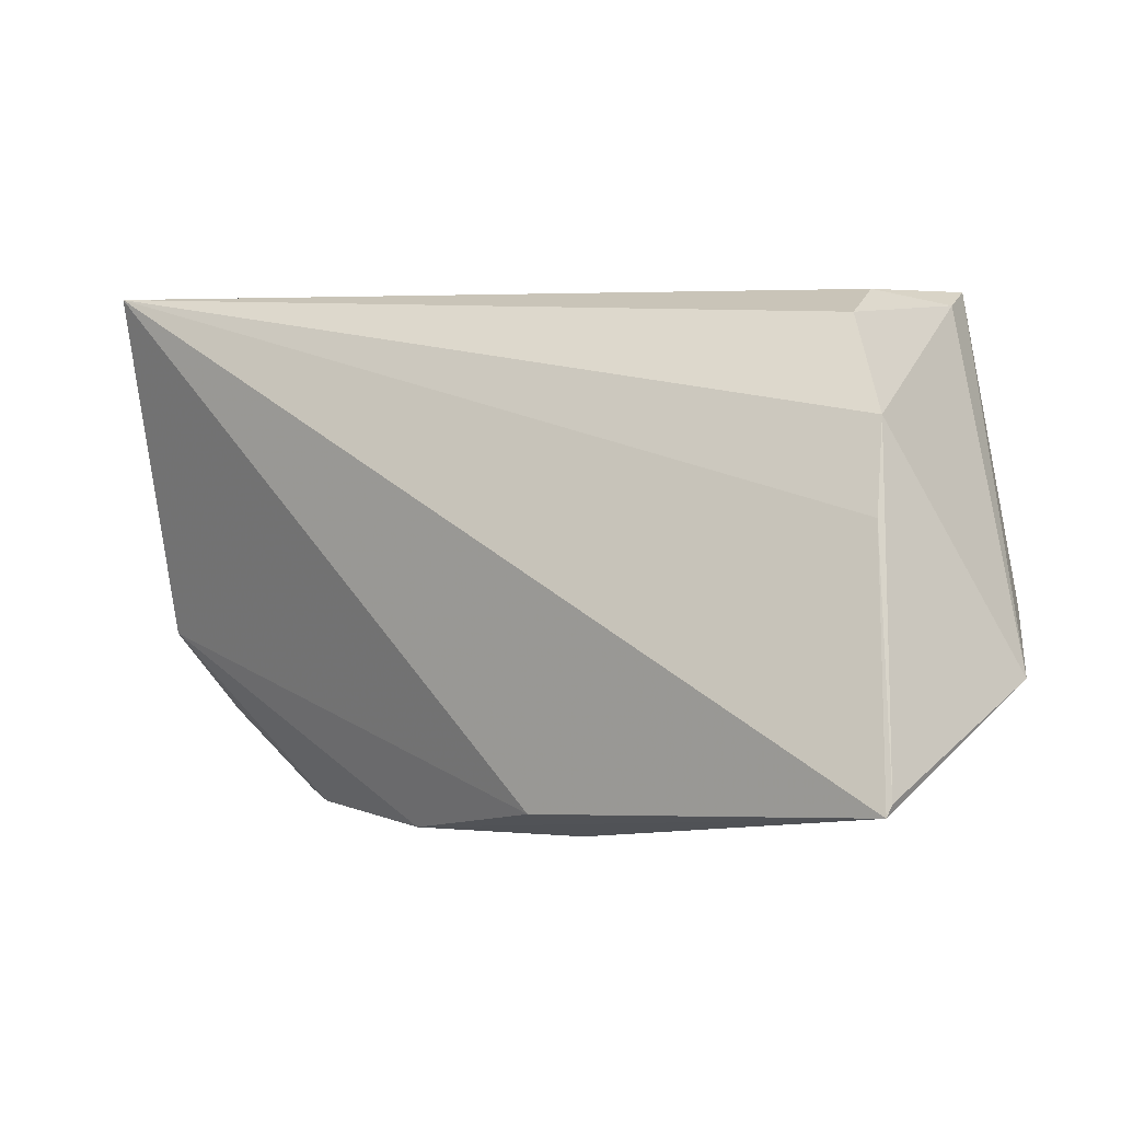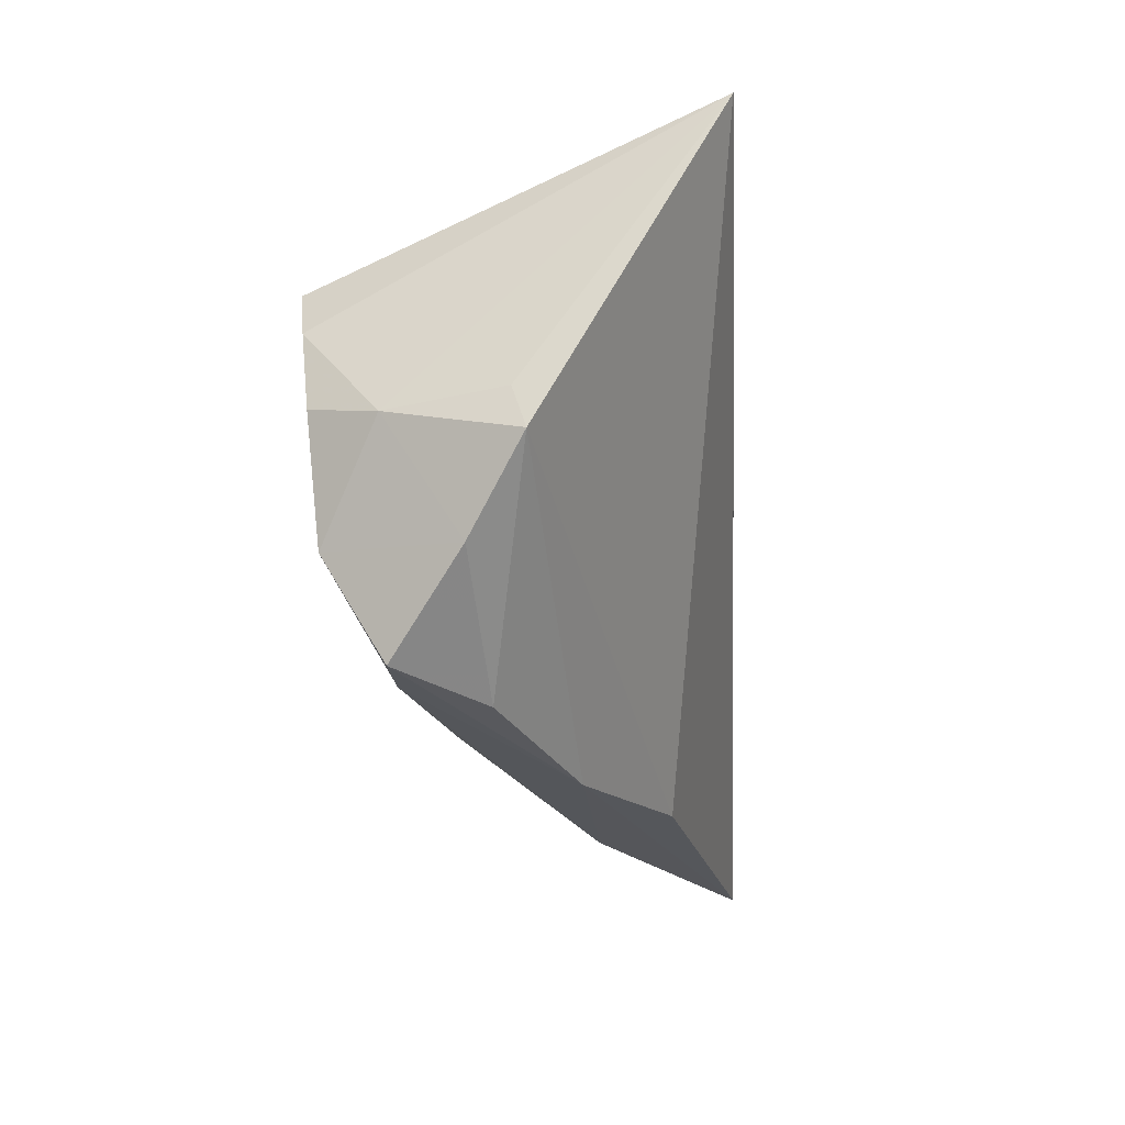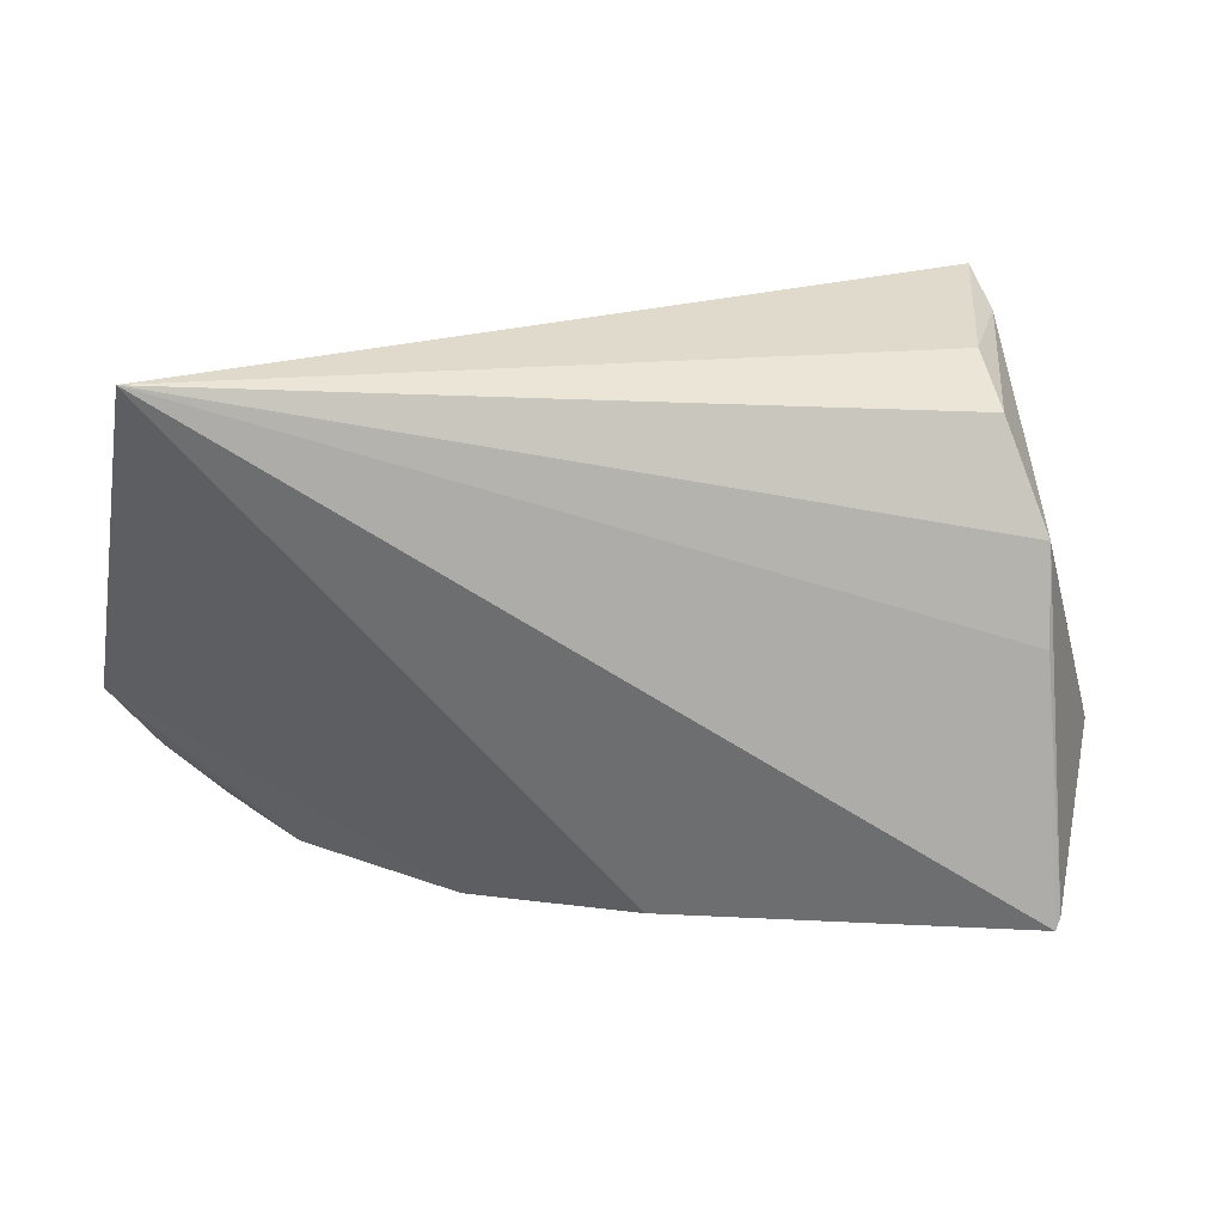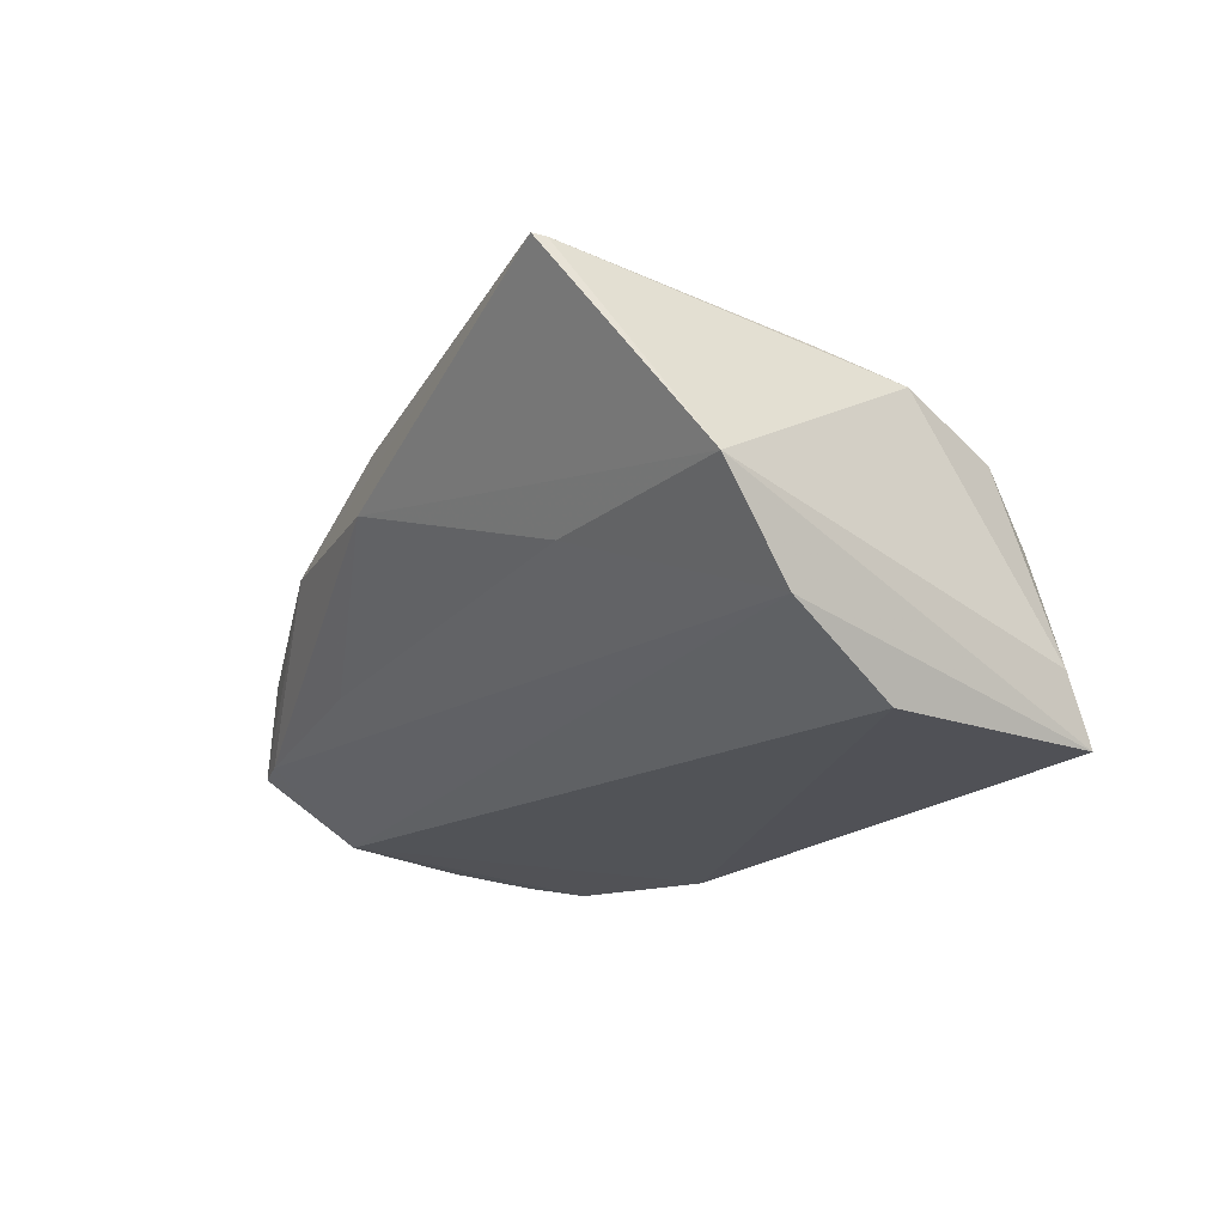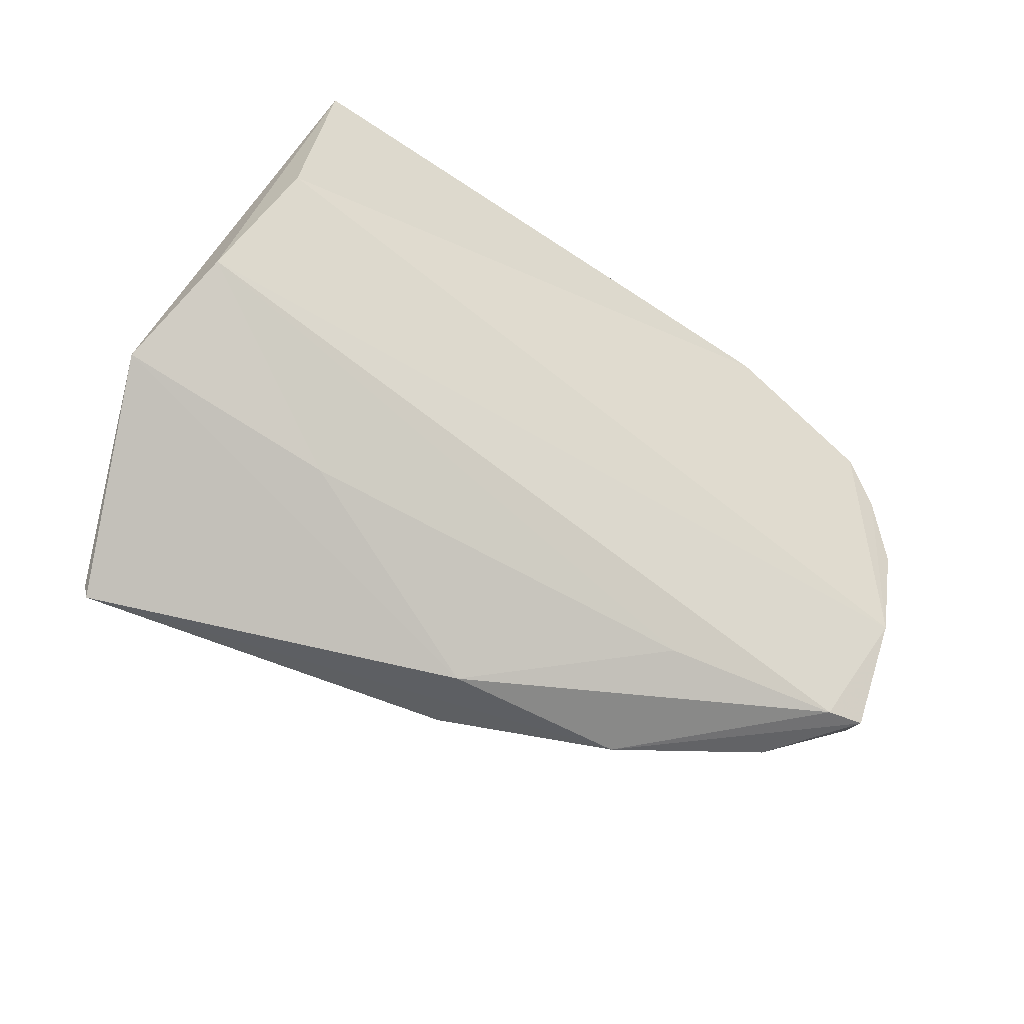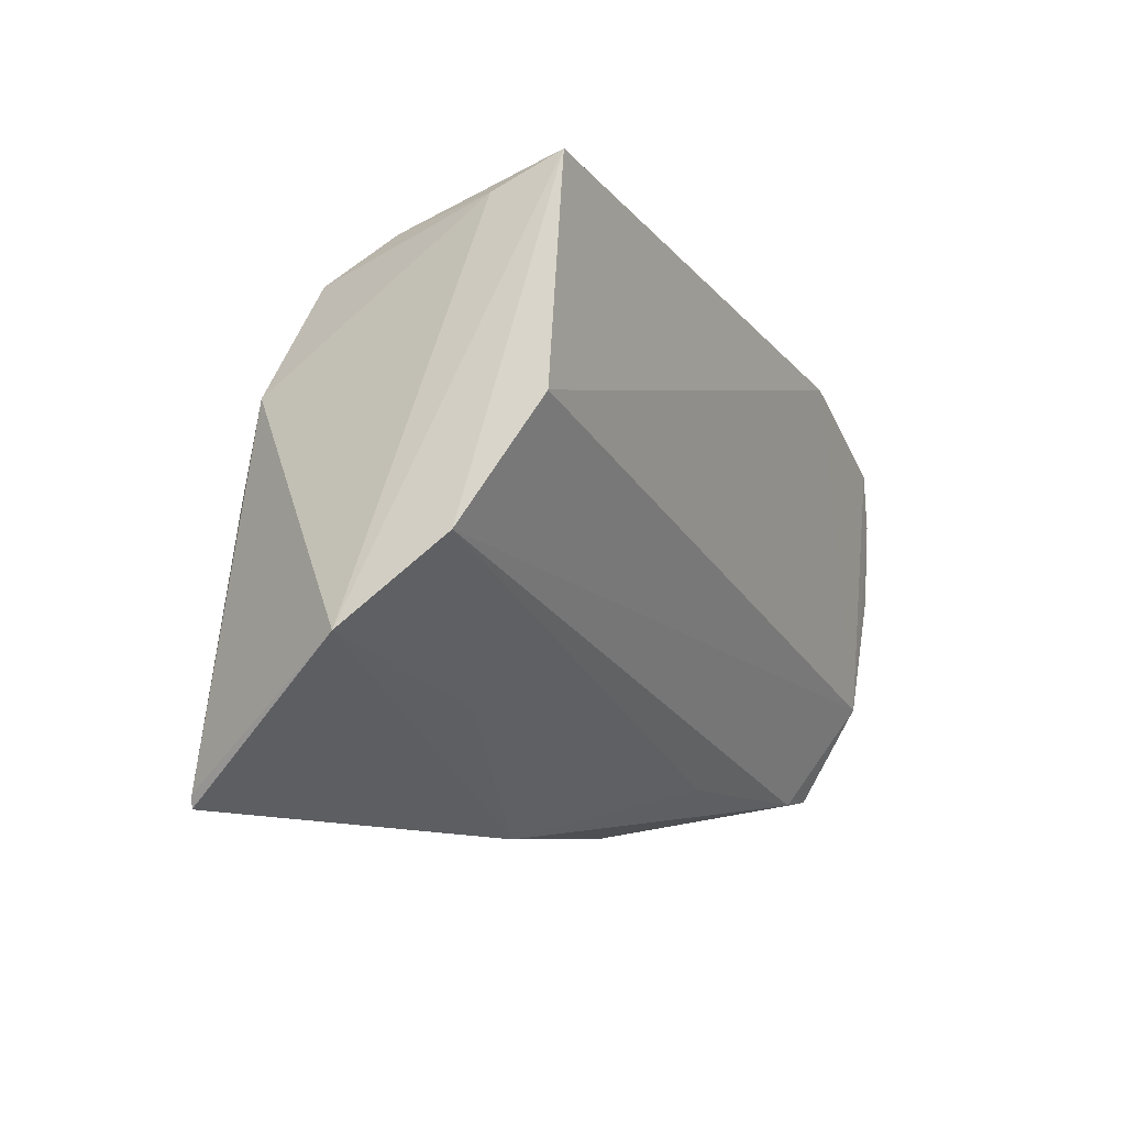
<metadata>
{"format":"obj","ext":"obj","renderer":"f3d","projection":"perspective","resolution":1024,"background":"white","views":[{"elev":-8.5,"azim":29.6,"up":"+Y"},{"elev":-19.6,"azim":-82.7,"up":"+Y"},{"elev":20.5,"azim":-3.7,"up":"+Y"},{"elev":-20.5,"azim":63.7,"up":"+Z"},{"elev":-54.0,"azim":147.6,"up":"+Y"},{"elev":-10.9,"azim":119.1,"up":"+Y"}]}
</metadata>
<code>
v -0.04951 -0.002794 -0.01936
v 0.002852 -0.03574 0.01474
v 0.04494 0.03126 -0.02352
v 0.04792 -0.004072 0.01542
v -0.05118 0.03126 0.02683
v -0.04665 -0.03064 -0.01059
v -0.02449 0.02144 -0.02352
v -0.0182 -0.03676 0.006331
v 0.04826 0.004053 -0.02352
v 0.005454 -0.03821 0.005614
v 0.04283 0.02155 0.008576
v -0.04729 0.007277 -0.02077
v 0.03189 -0.02583 -0.004772
v 0.04154 0.02663 -0.0004003
v -0.03741 -0.03281 -0.0009324
v 0.04976 -0.03715 0.01949
v -0.05344 -0.005066 -0.01074
v -0.01858 -0.03093 -0.007809
v -0.05302 -0.01981 -0.001482
v 0.04783 0.008031 0.01314
v 0.05799 -0.02068 -0.004114
v -0.04723 -0.01814 -0.01807
v 0.05358 -0.01064 -0.01547
v -0.0415 -0.03142 -0.01043
v -0.04357 0.01371 -0.02194
v -0.05817 -0.009795 0.005479
v 0.05036 -0.03562 0.01911
v -0.05648 -0.00429 0.00362
v 0.04635 0.0274 -0.01533
f 3 7 5
f 2 5 26
f 2 16 5
f 26 5 28
f 8 2 26
f 16 2 8
f 21 3 29
f 5 16 4
f 7 3 9
f 5 7 25
f 25 12 5
f 17 28 5
f 5 12 17
f 26 28 17
f 15 8 26
f 6 8 15
f 16 8 10
f 18 13 10
f 21 16 10
f 10 13 21
f 27 16 21
f 27 4 16
f 23 3 21
f 23 9 3
f 21 13 23
f 23 13 18
f 12 25 22
f 7 9 22
f 22 25 7
f 9 23 22
f 19 15 26
f 6 15 19
f 19 22 6
f 26 17 19
f 17 22 19
f 24 8 6
f 24 10 8
f 18 10 24
f 24 23 18
f 6 22 24
f 24 22 23
f 29 11 20
f 21 29 20
f 5 4 20
f 20 11 5
f 20 27 21
f 4 27 20
f 14 29 3
f 14 11 29
f 14 3 5
f 5 11 14
f 1 17 12
f 12 22 1
f 1 22 17

</code>
